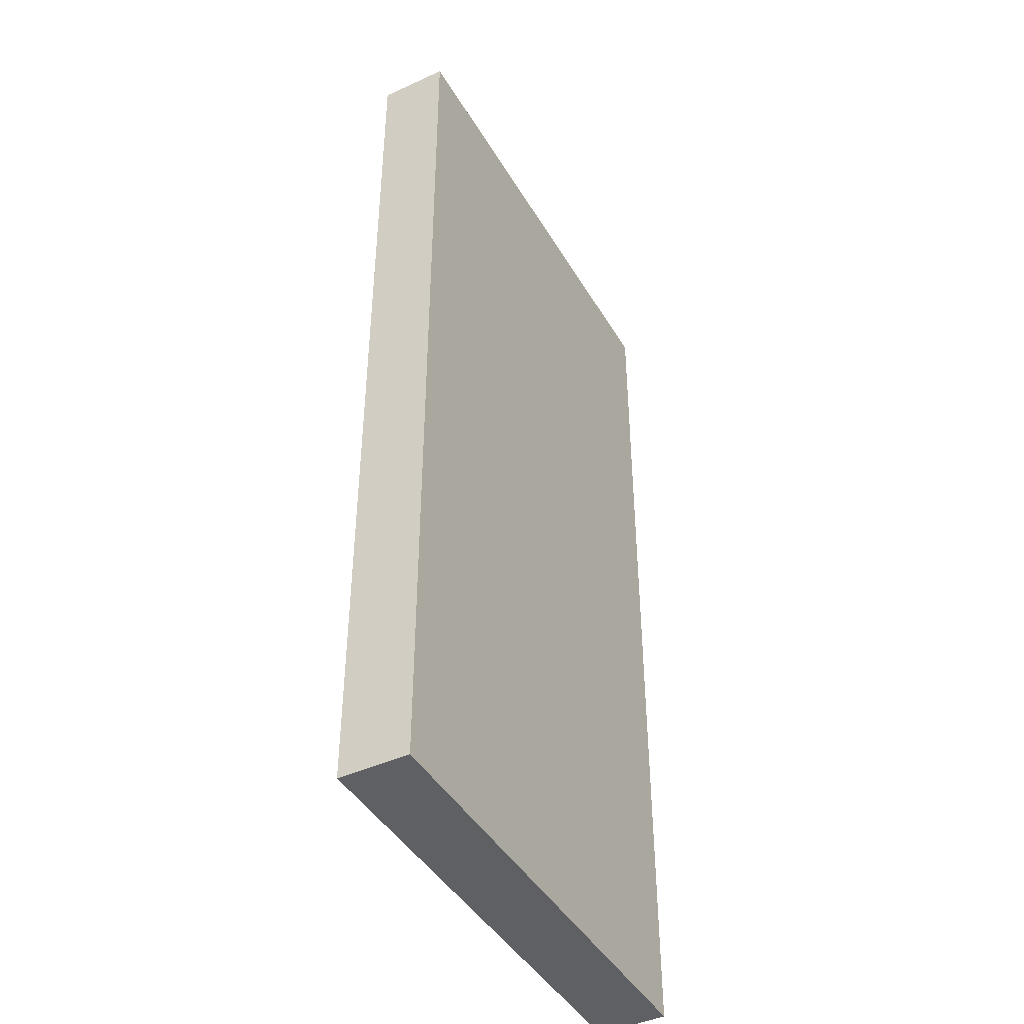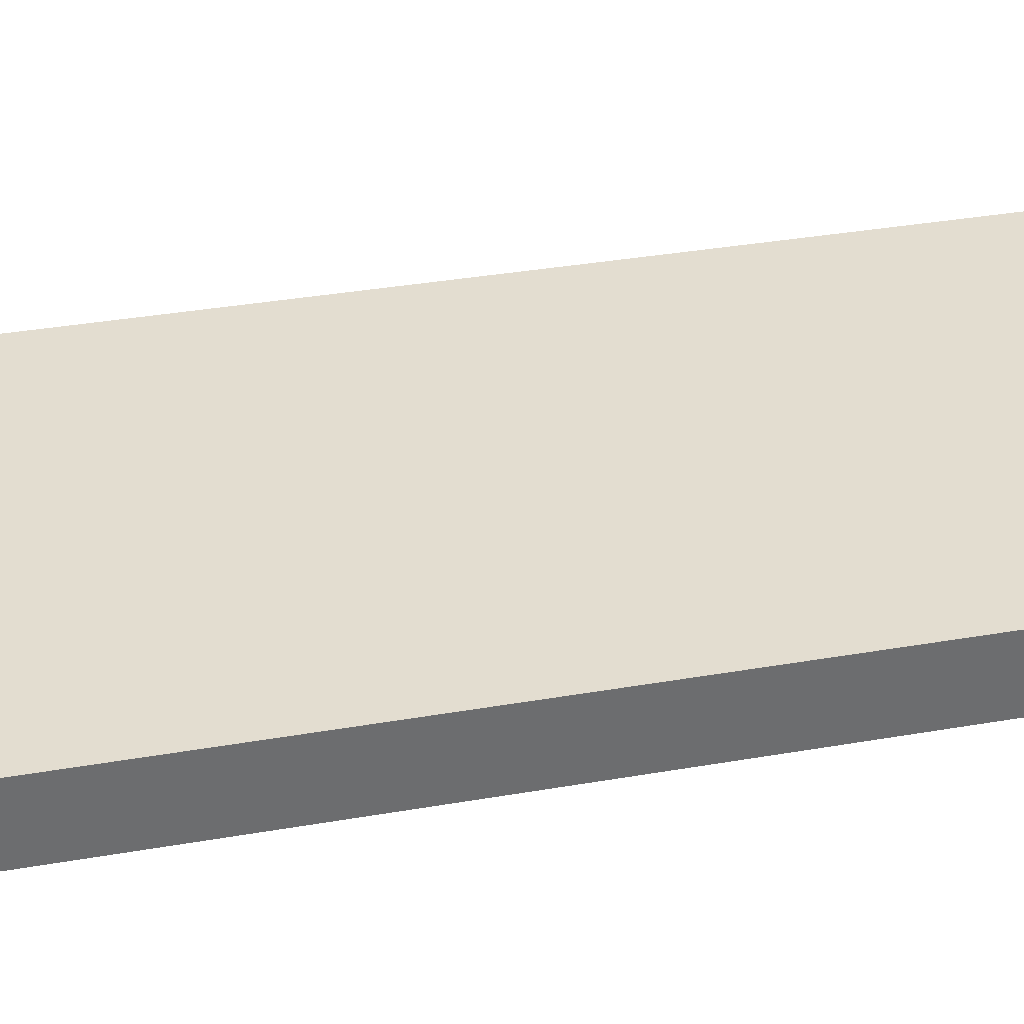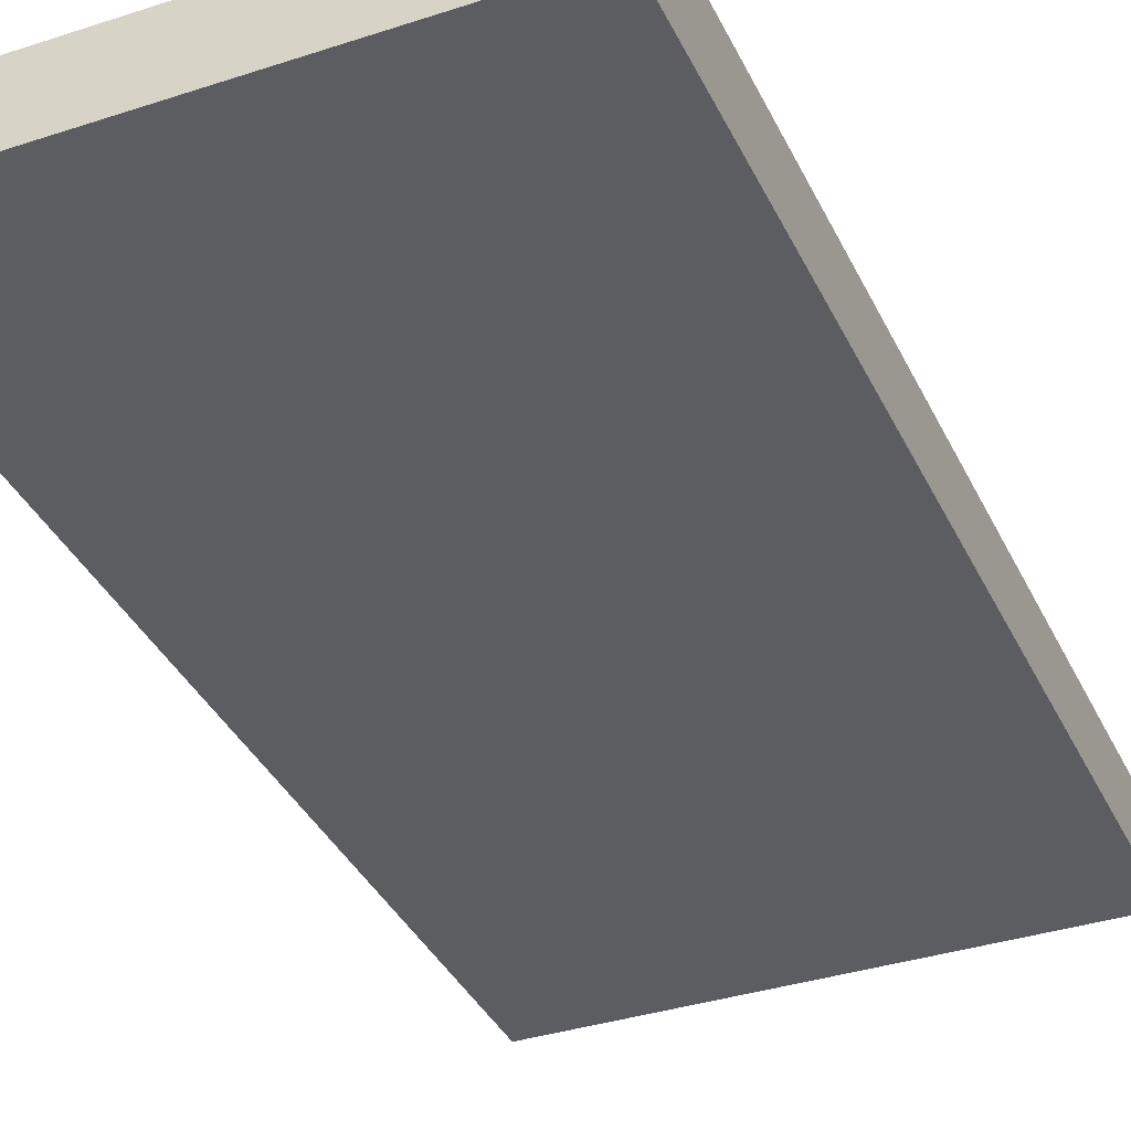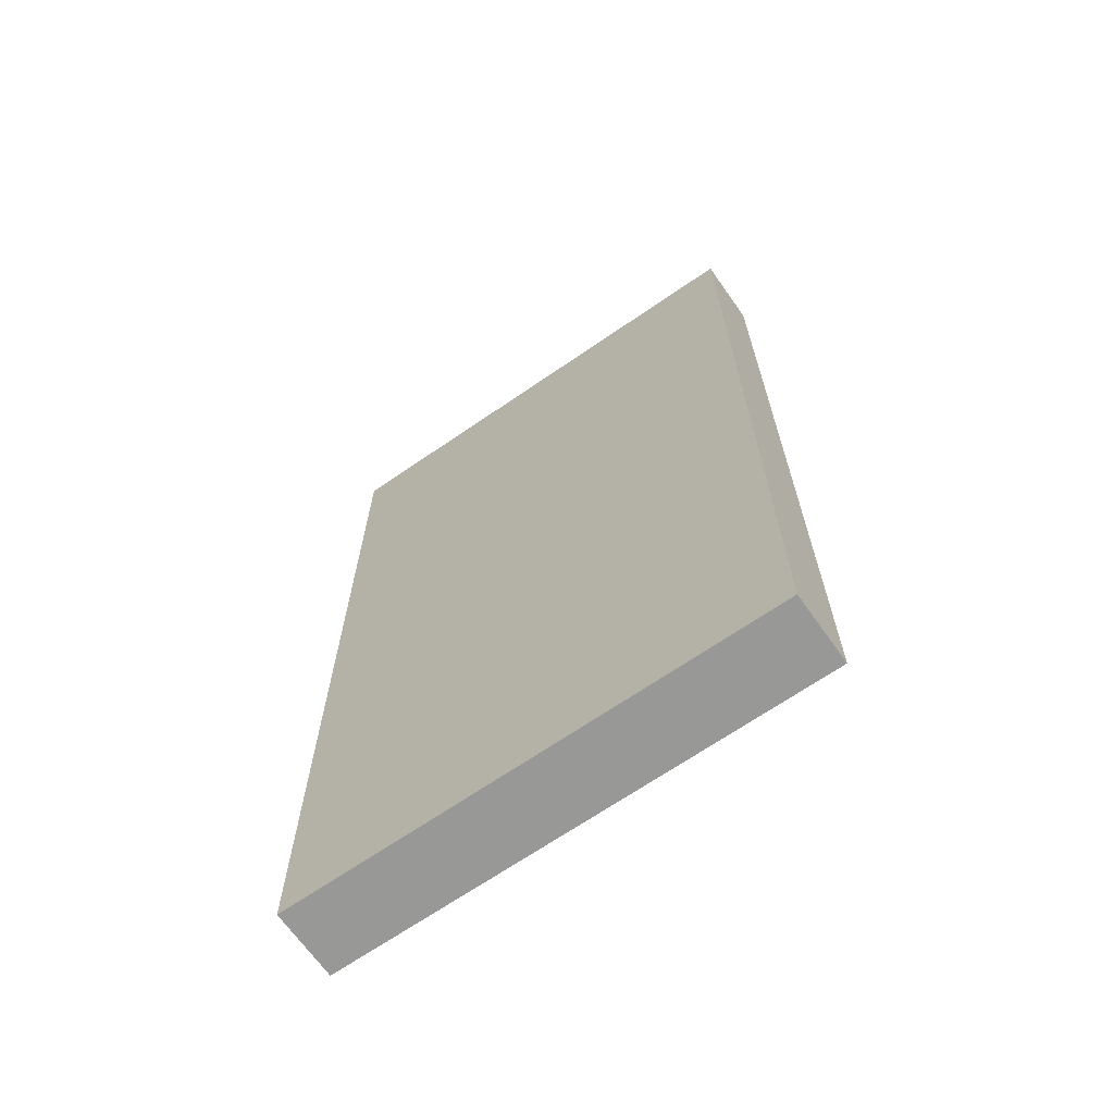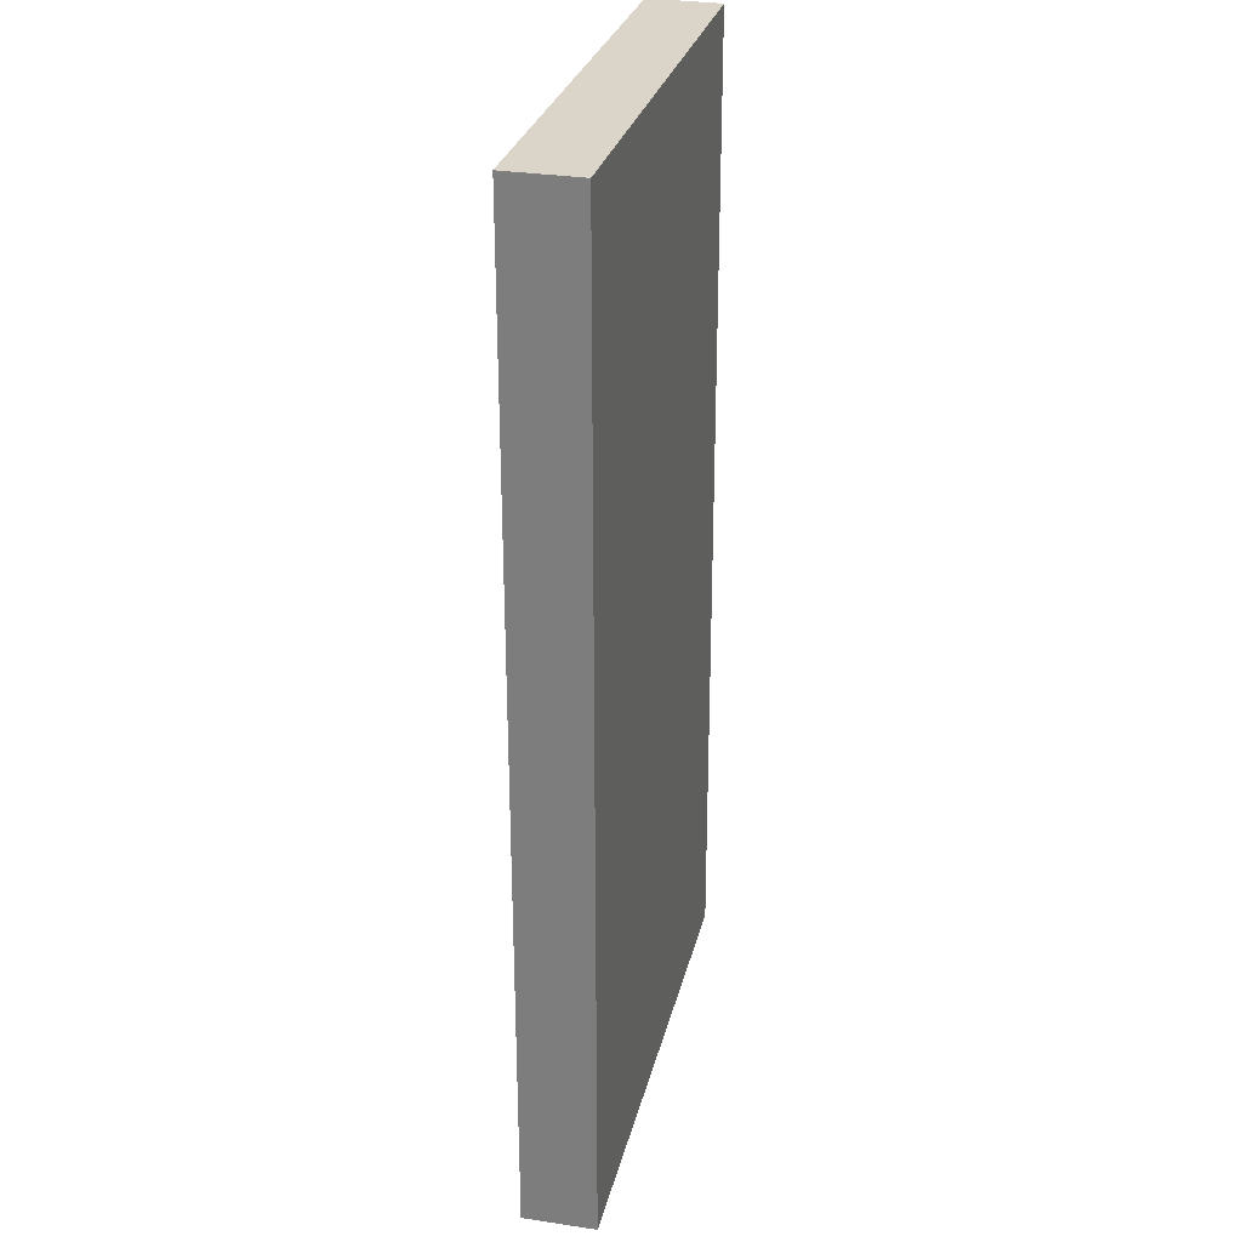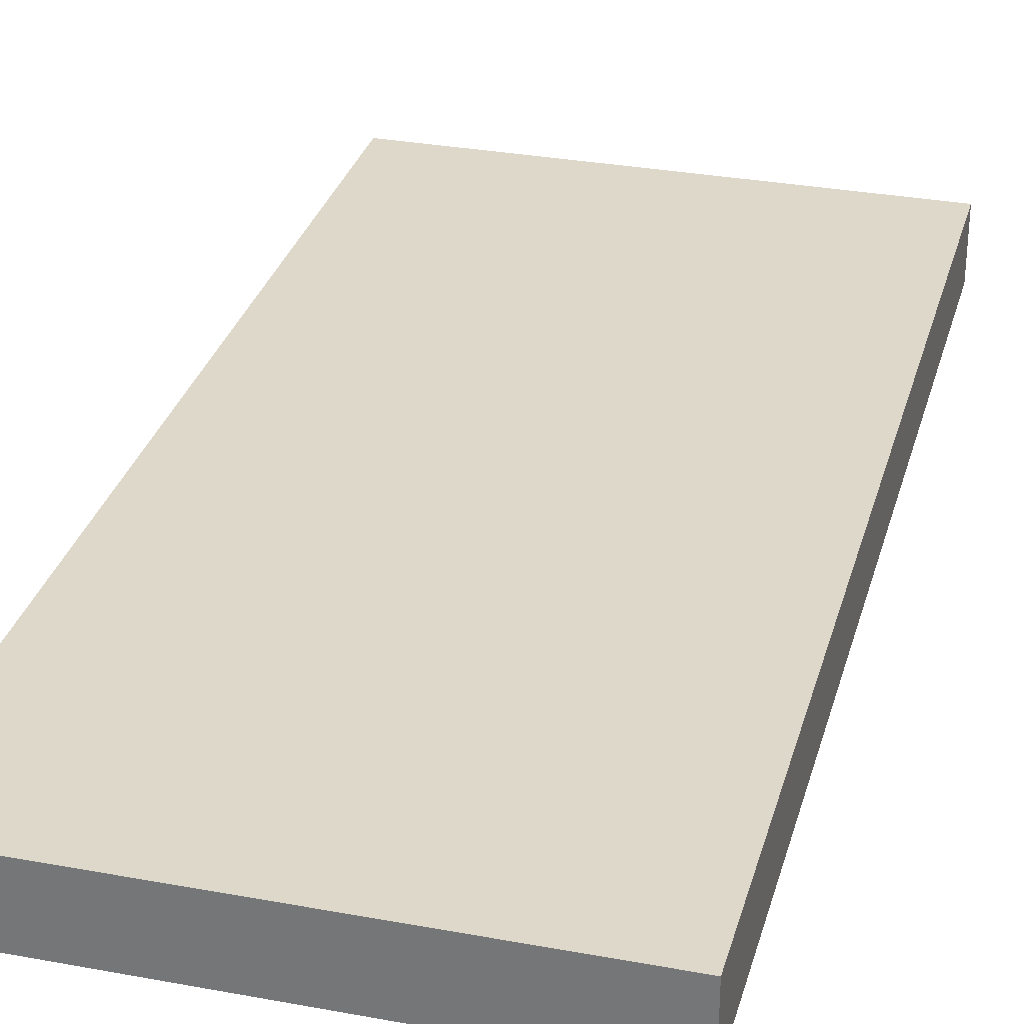
<metadata>
{"format":"obj","ext":"obj","renderer":"f3d","projection":"perspective","resolution":1024,"background":"white","views":[{"elev":-43.3,"azim":-61.7,"up":"+Y"},{"elev":35.8,"azim":77.2,"up":"+Z"},{"elev":-36.1,"azim":-157.0,"up":"+Z"},{"elev":-68.0,"azim":34.7,"up":"+Y"},{"elev":28.9,"azim":103.1,"up":"+Y"},{"elev":31.0,"azim":15.0,"up":"+Z"}]}
</metadata>
<code>
o 10229
v 2226 1887 17.12
v 2226 1887 17.12
v 2226 1887 17.12
v 2226 1887 17.12
v 2226 1887 17.12
v 2226 1887 17.12
v 2226 1887 17.12
v 2226 1887 17.12
v 2226 1887 17.12
v 2226 1887 17.12
v 2226 1887 17.12
v 2226 1887 17.12
v 2226 1887 17.12
v 2226 1887 17.12
v 2226 1887 17.12
v 2226 1887 17.12
v 2226 1887 17.12
v 2226 1887 17.12
v 2226 1887 17.12
v 2226 1887 17.12
v 2226 1887 17.12
v 2226 1887 17.12
v 2226 1887 17.12
v 2226 1887 17.12
v 2226 1887 17.12
v 2226 1887 17.12
v 2226 1887 17.12
v 2226 1887 17.12
v 2226 1887 17.12
f 1 2 3
f 1 4 5
f 6 2 7
f 8 9 7
f 10 7 11
f 12 13 14
f 14 15 16
f 17 15 18
f 19 20 21
f 22 23 20
f 24 25 26
f 27 28 29

</code>
